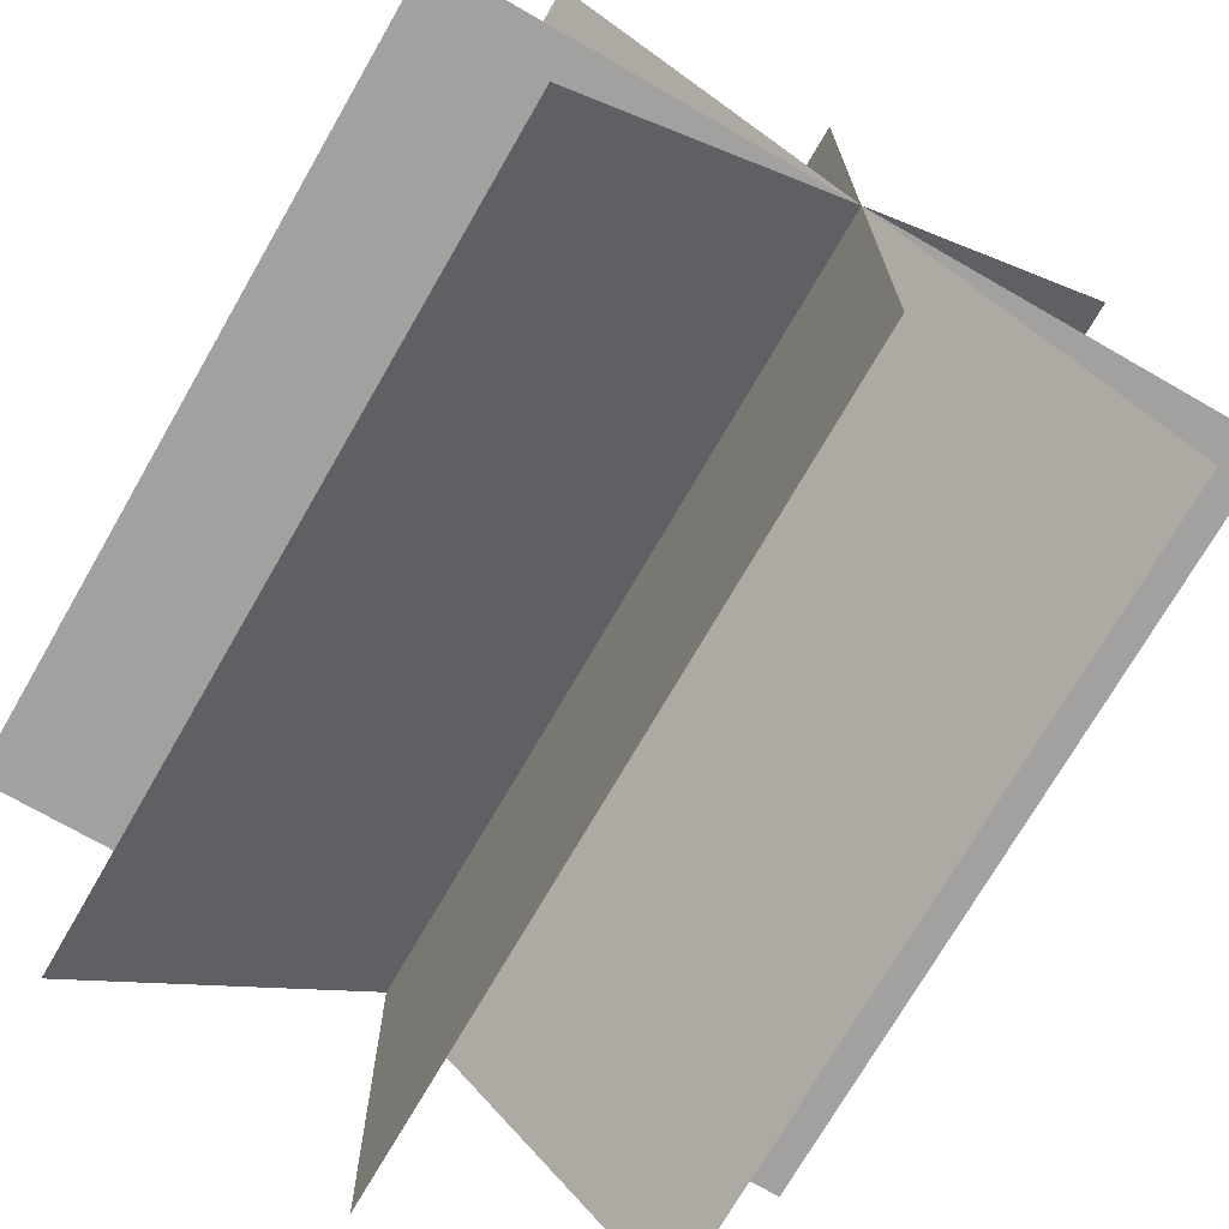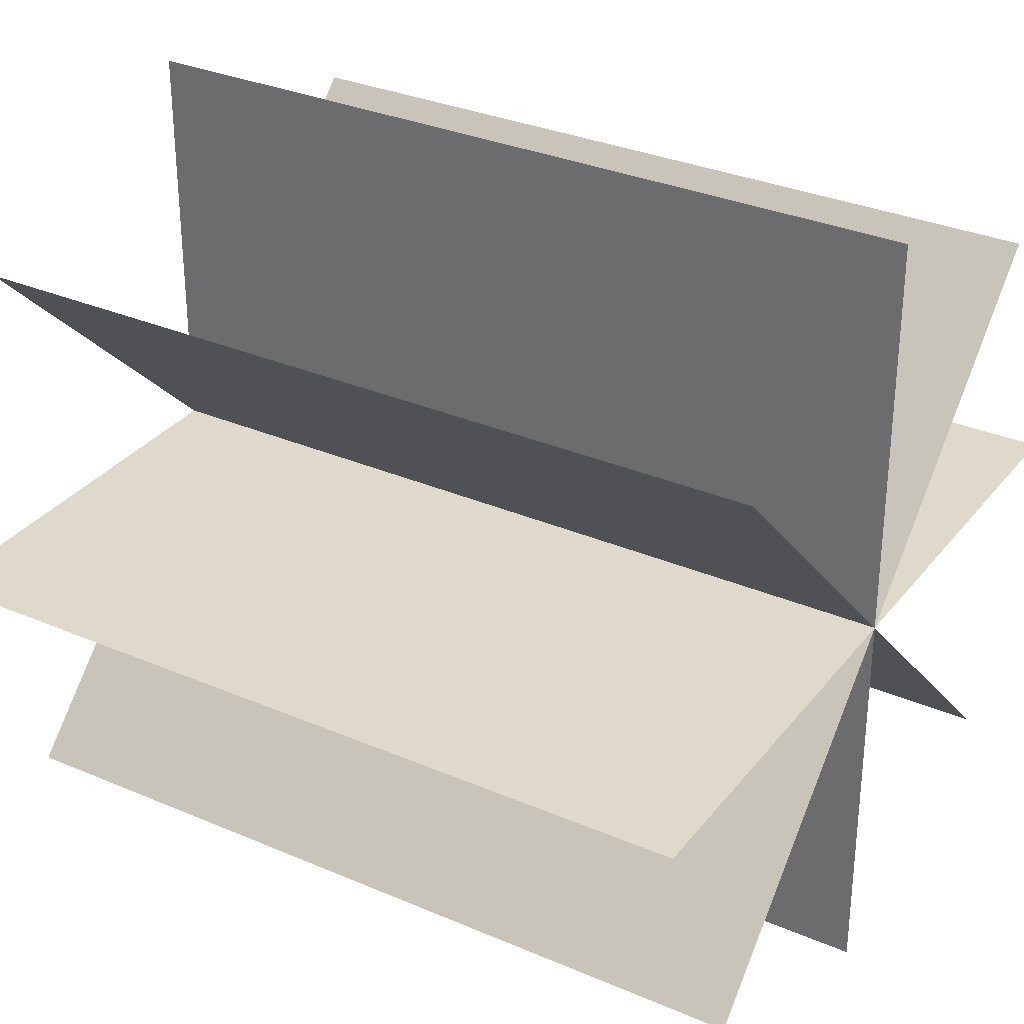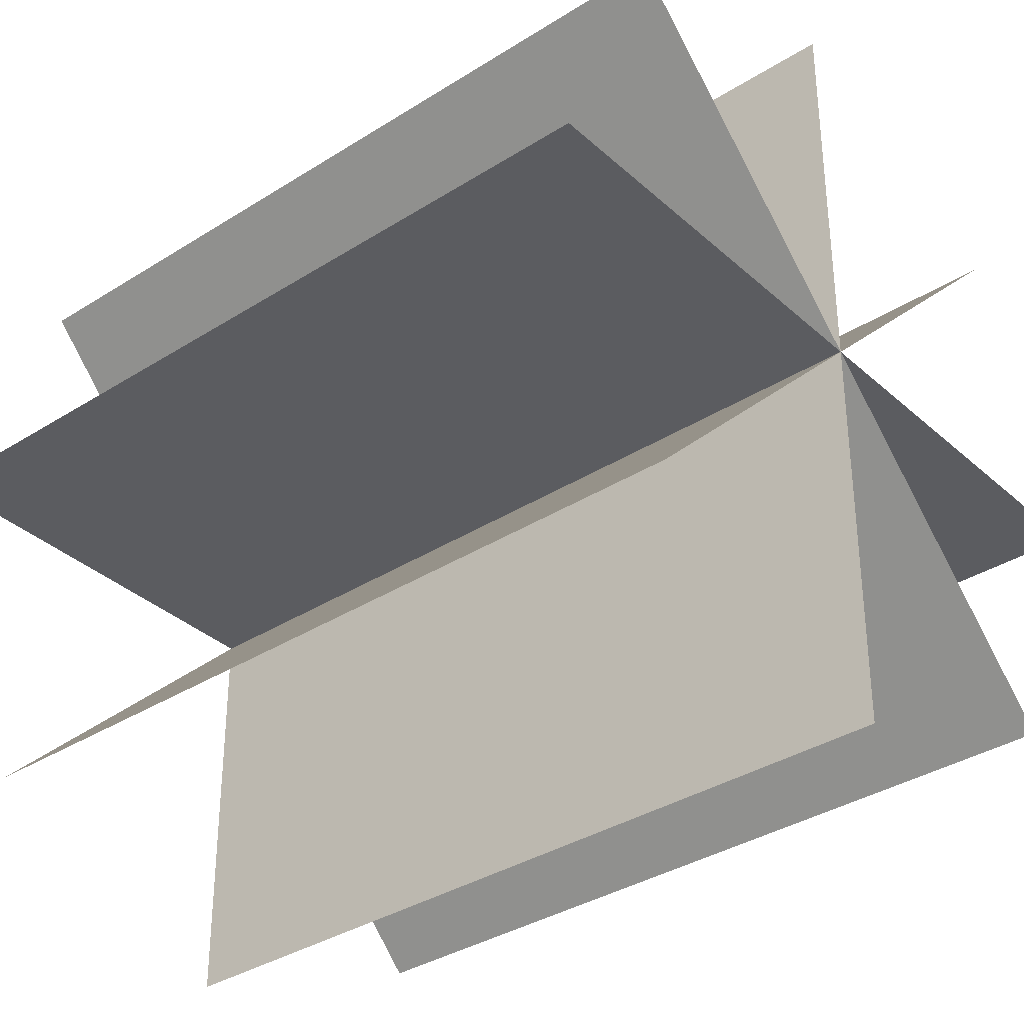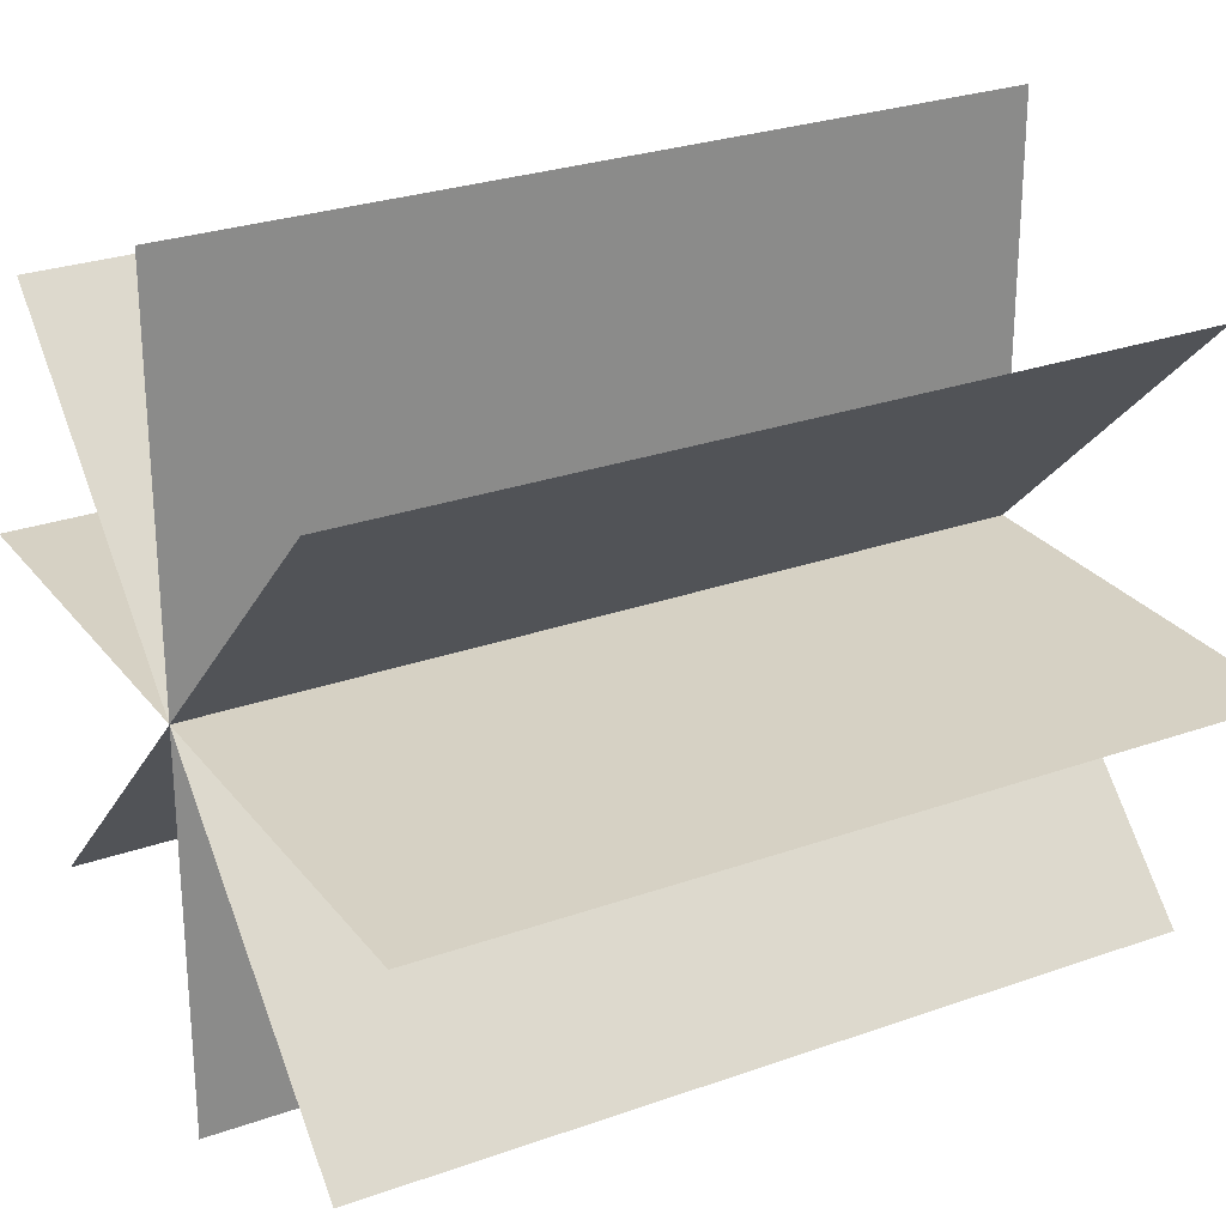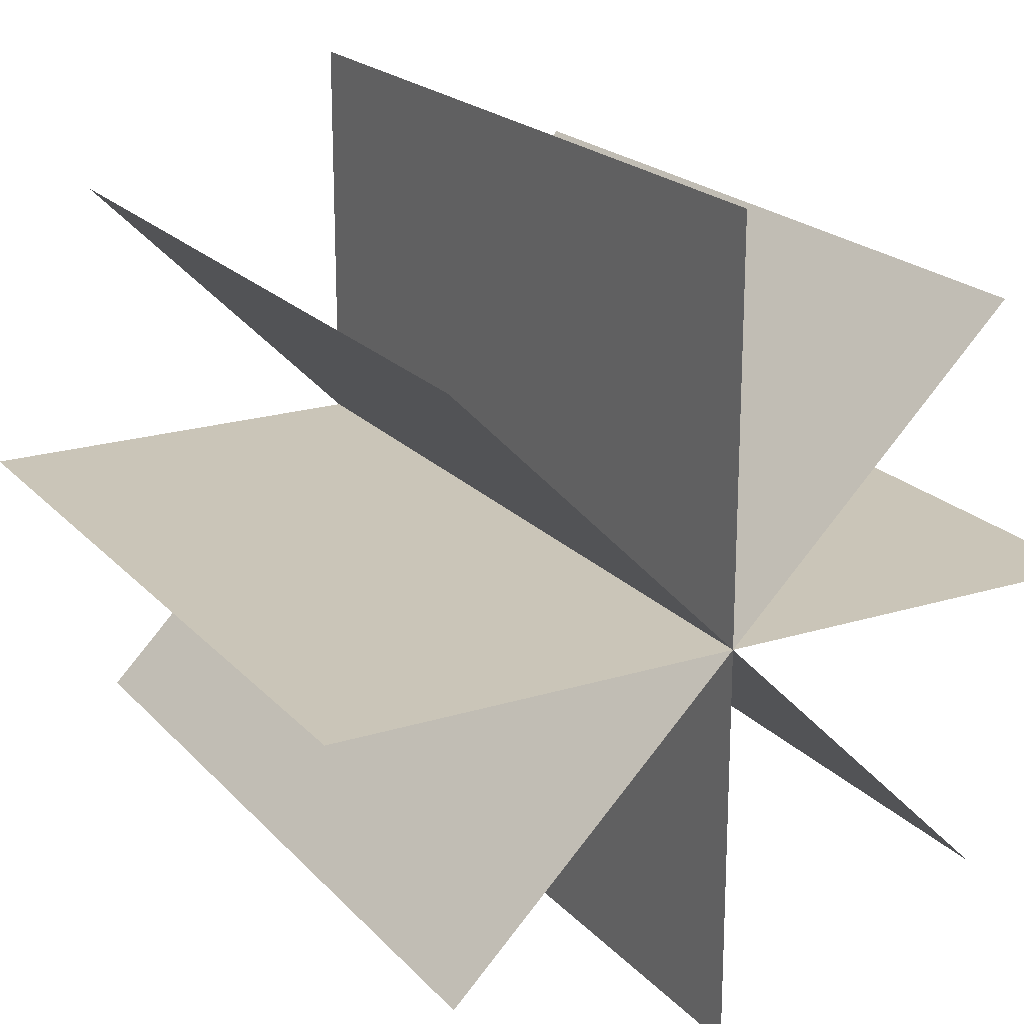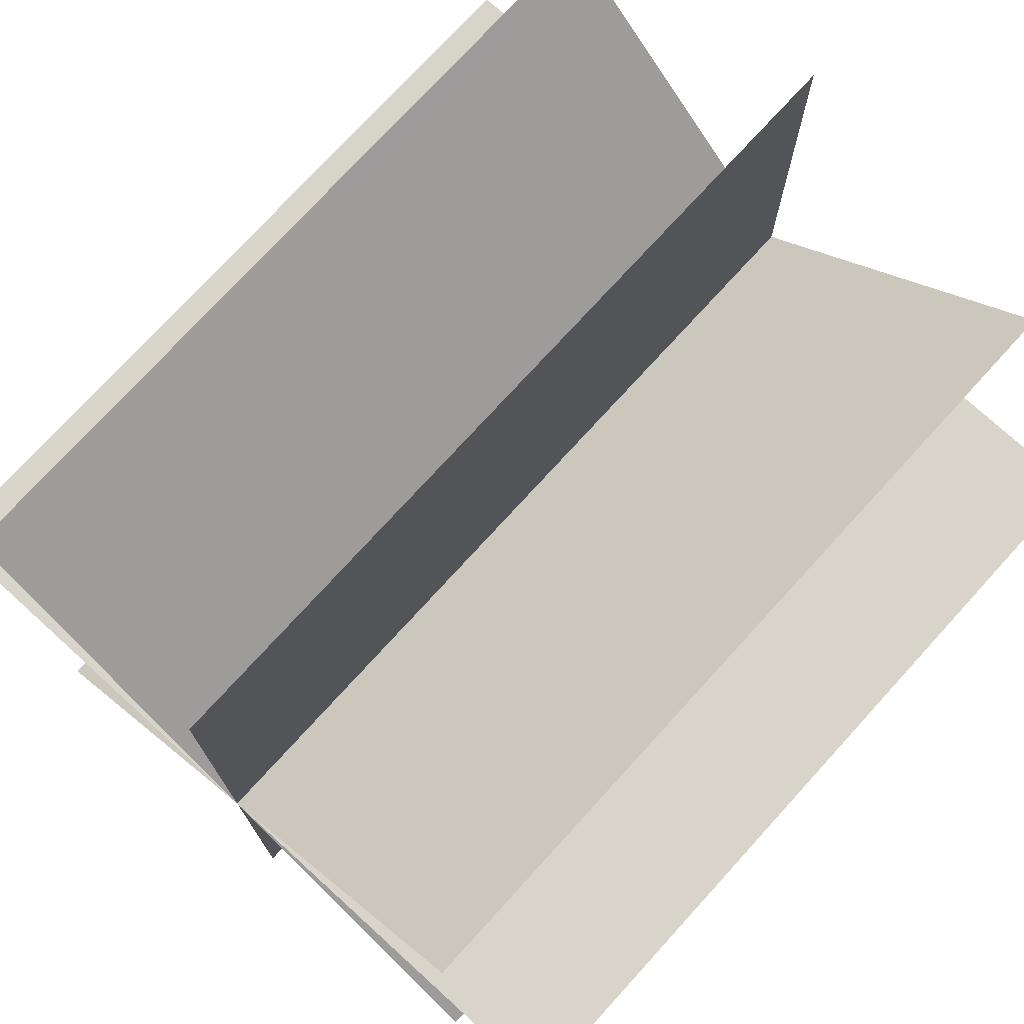
<metadata>
{"format":"obj","ext":"obj","renderer":"f3d","projection":"perspective","resolution":1024,"background":"white","views":[{"elev":-72.2,"azim":60.1,"up":"+Z"},{"elev":31.7,"azim":-148.7,"up":"+Z"},{"elev":-35.2,"azim":40.2,"up":"+Y"},{"elev":26.9,"azim":150.9,"up":"+Y"},{"elev":20.5,"azim":-119.3,"up":"+Z"},{"elev":74.9,"azim":132.3,"up":"+Z"}]}
</metadata>
<code>
o Plane.003
v -1.5 -1.061 -1.061
v 1.5 -1.061 -1.061
v -1.5 1.061 1.061
v 1.5 1.061 1.061
v -1.5 0 1.5
v 1.5 0 1.5
v -1.5 0 -1.5
v 1.5 0 -1.5
v -1.5 -1.5 0
v 1.5 -1.5 0
v -1.5 1.5 -0
v 1.5 1.5 -0
v -1.5 -1.061 1.061
v 1.5 -1.061 1.061
v -1.5 1.061 -1.061
v 1.5 1.061 -1.061
f 1 2 4 3
f 5 6 8 7
f 9 10 12 11
f 13 14 16 15

</code>
